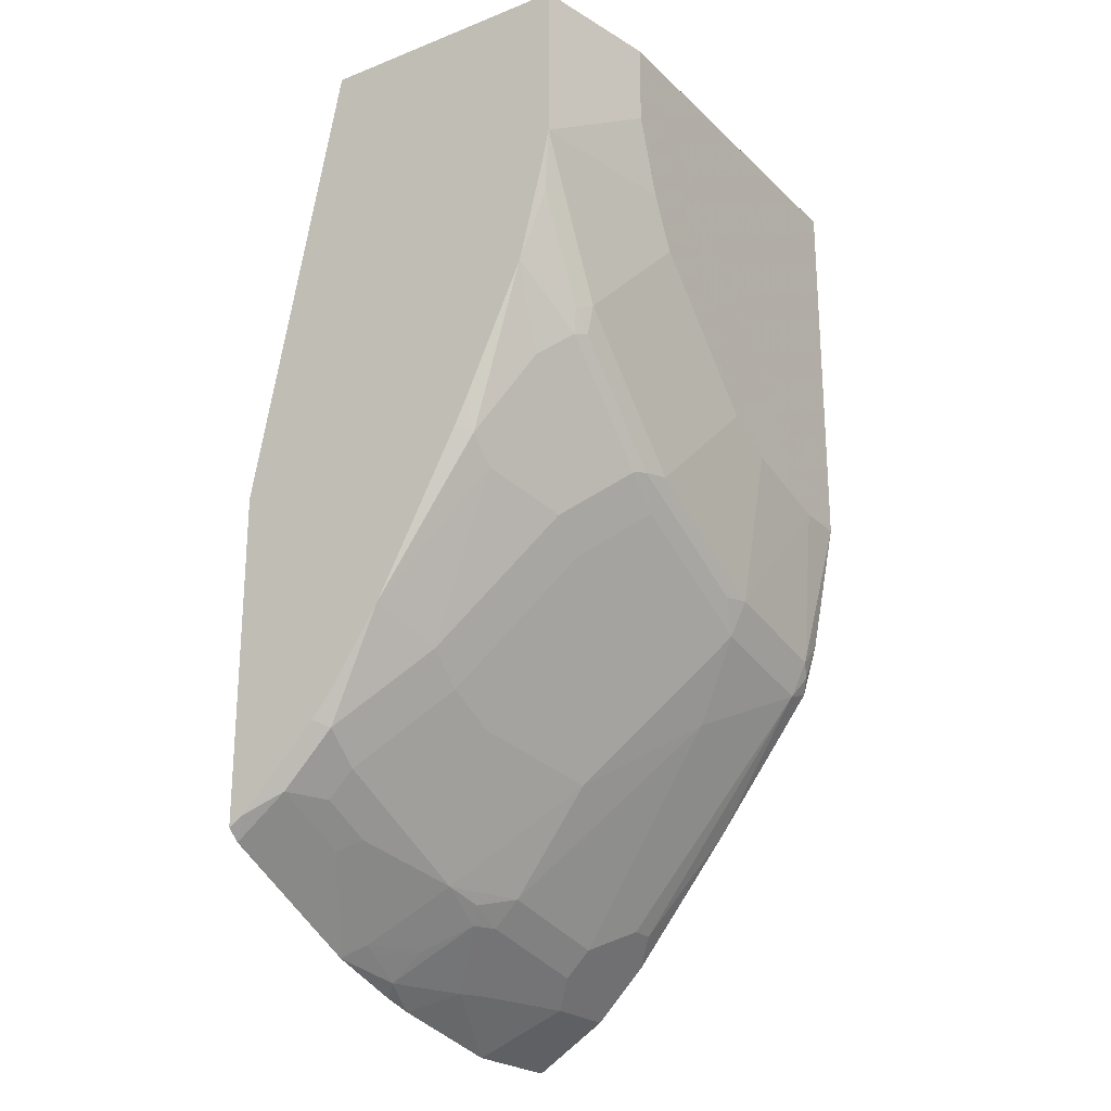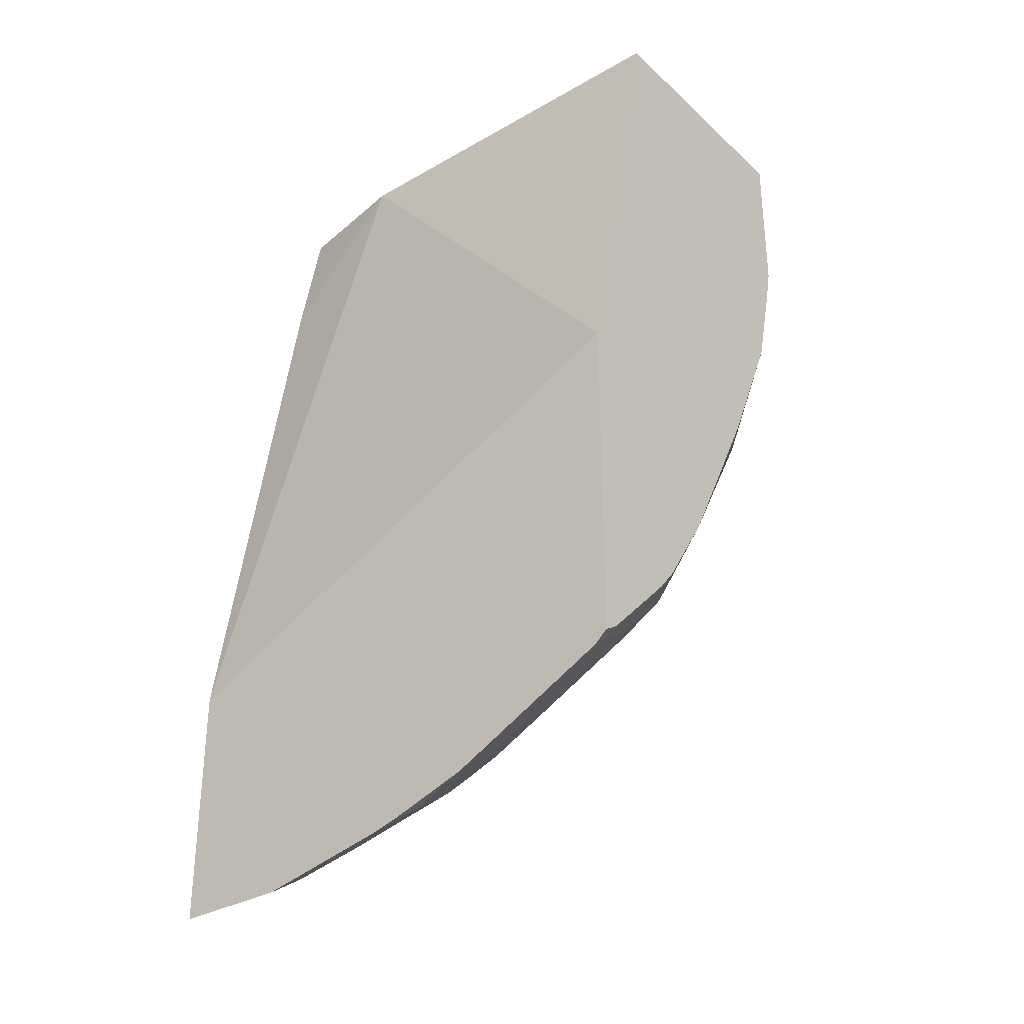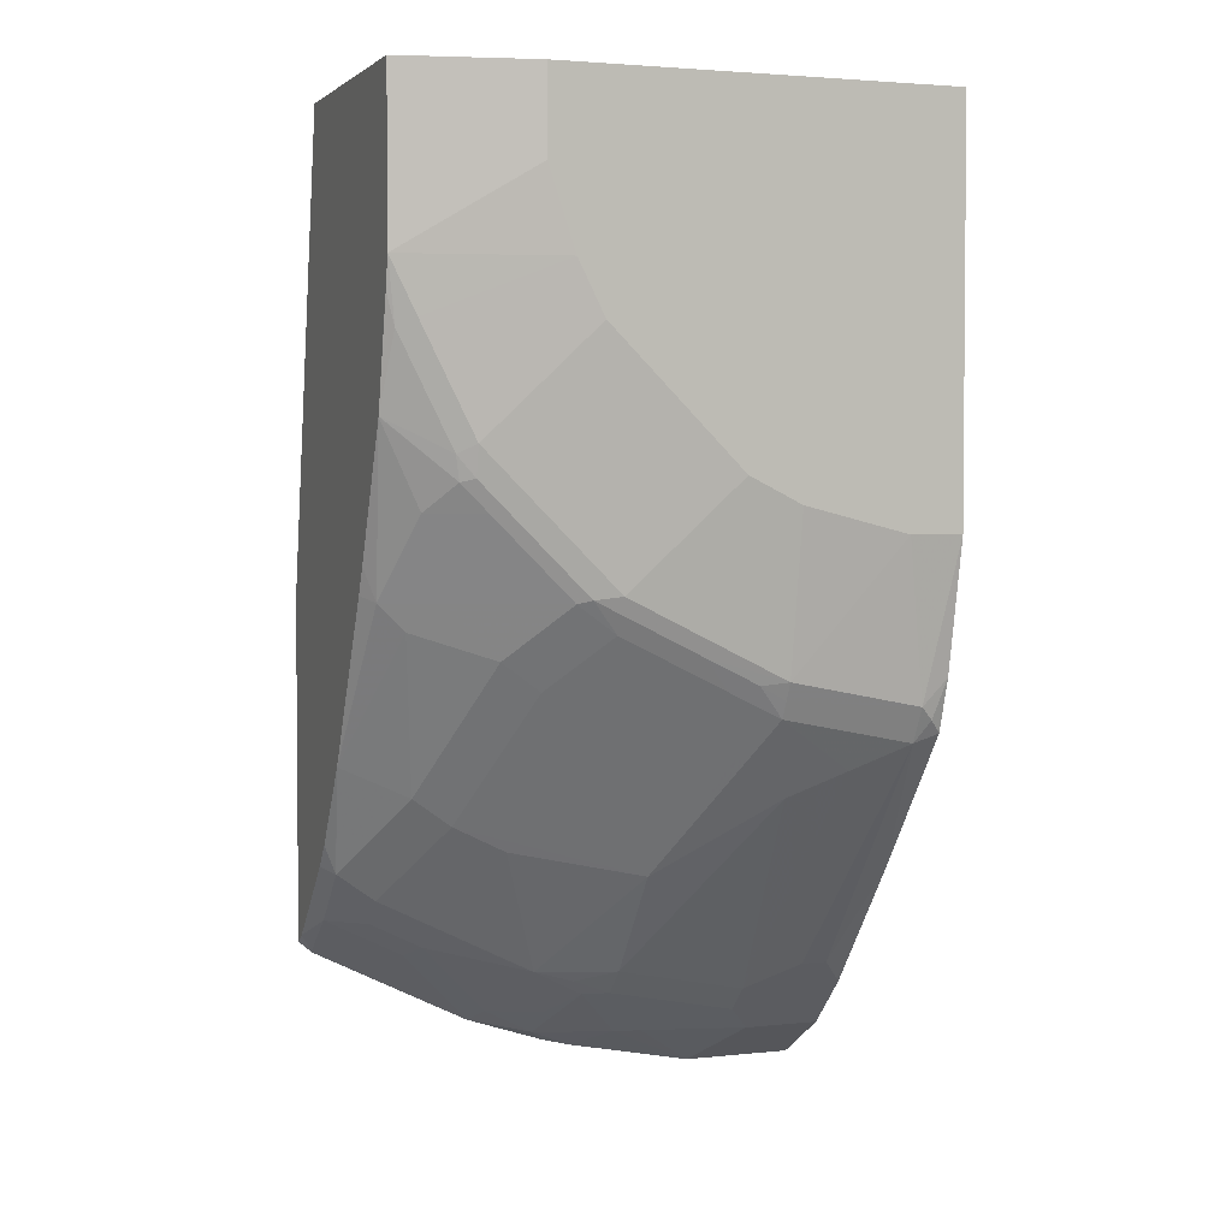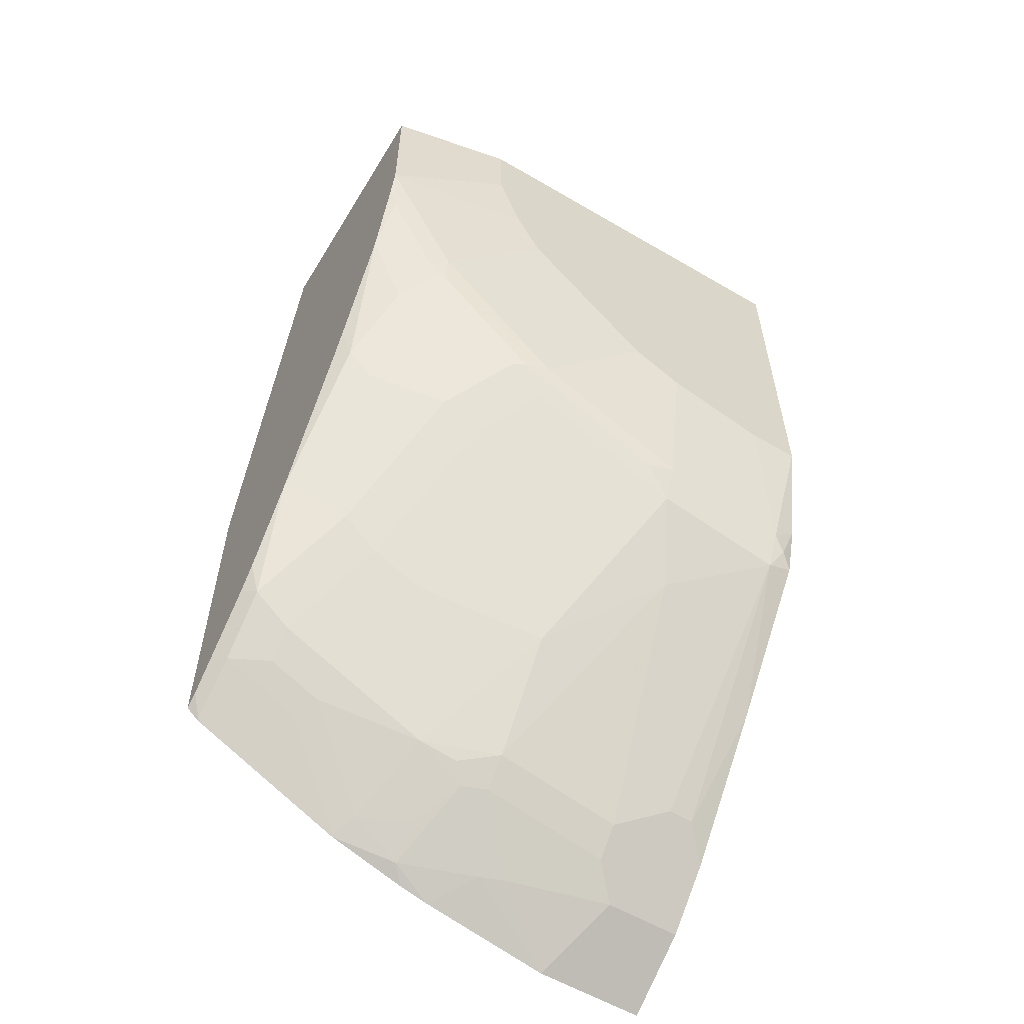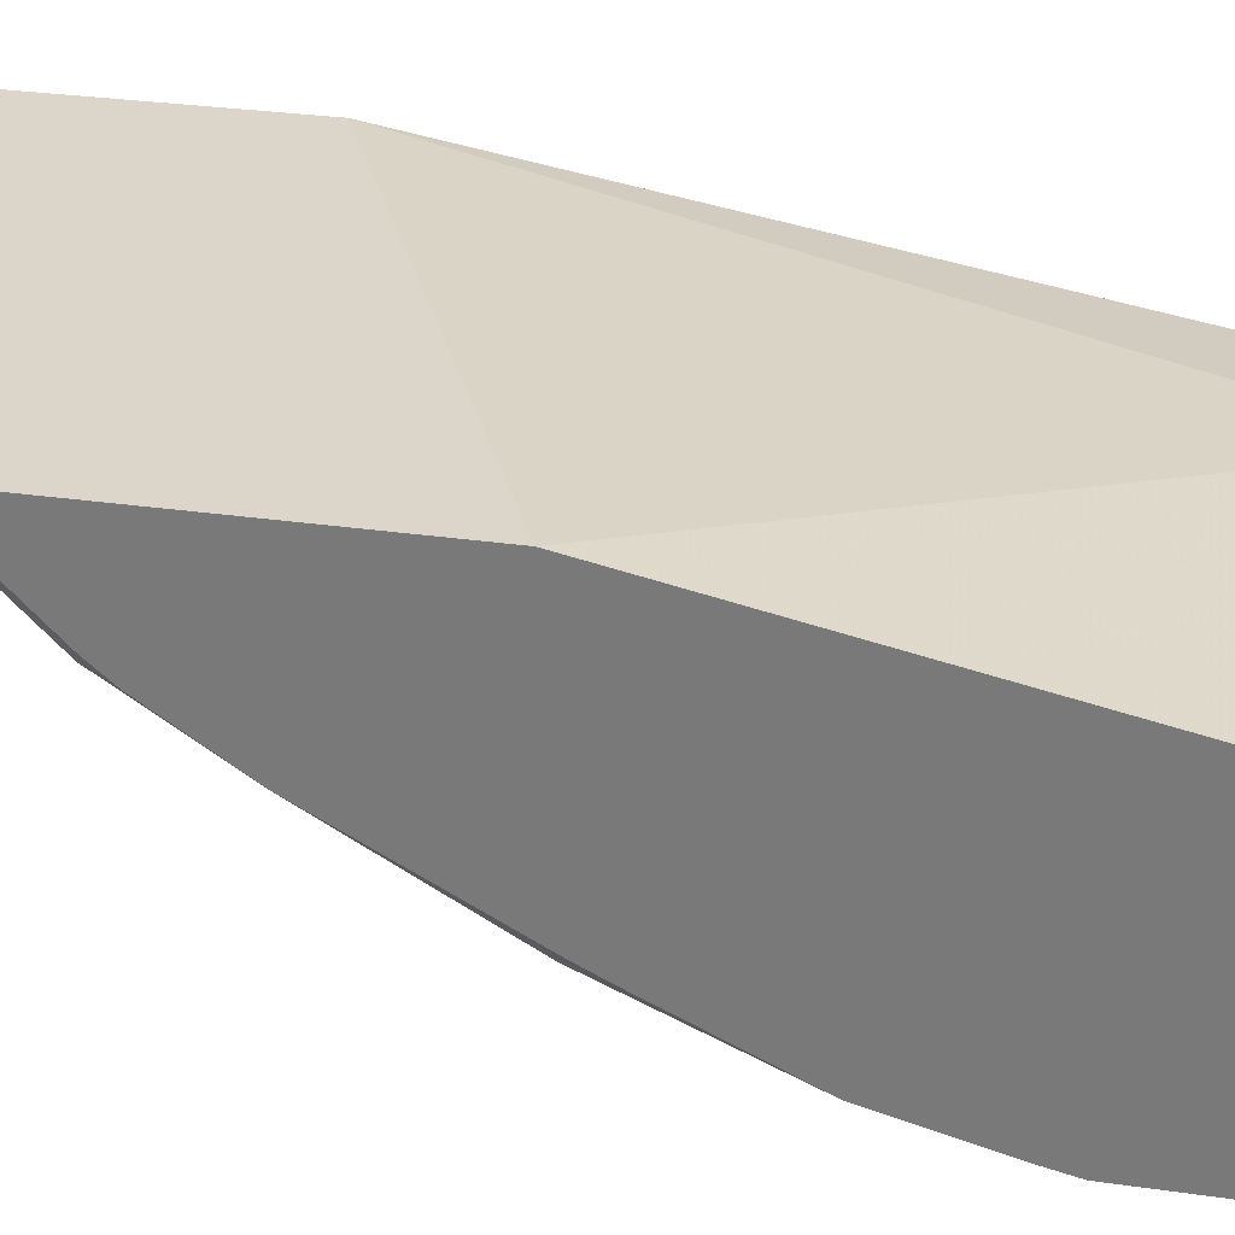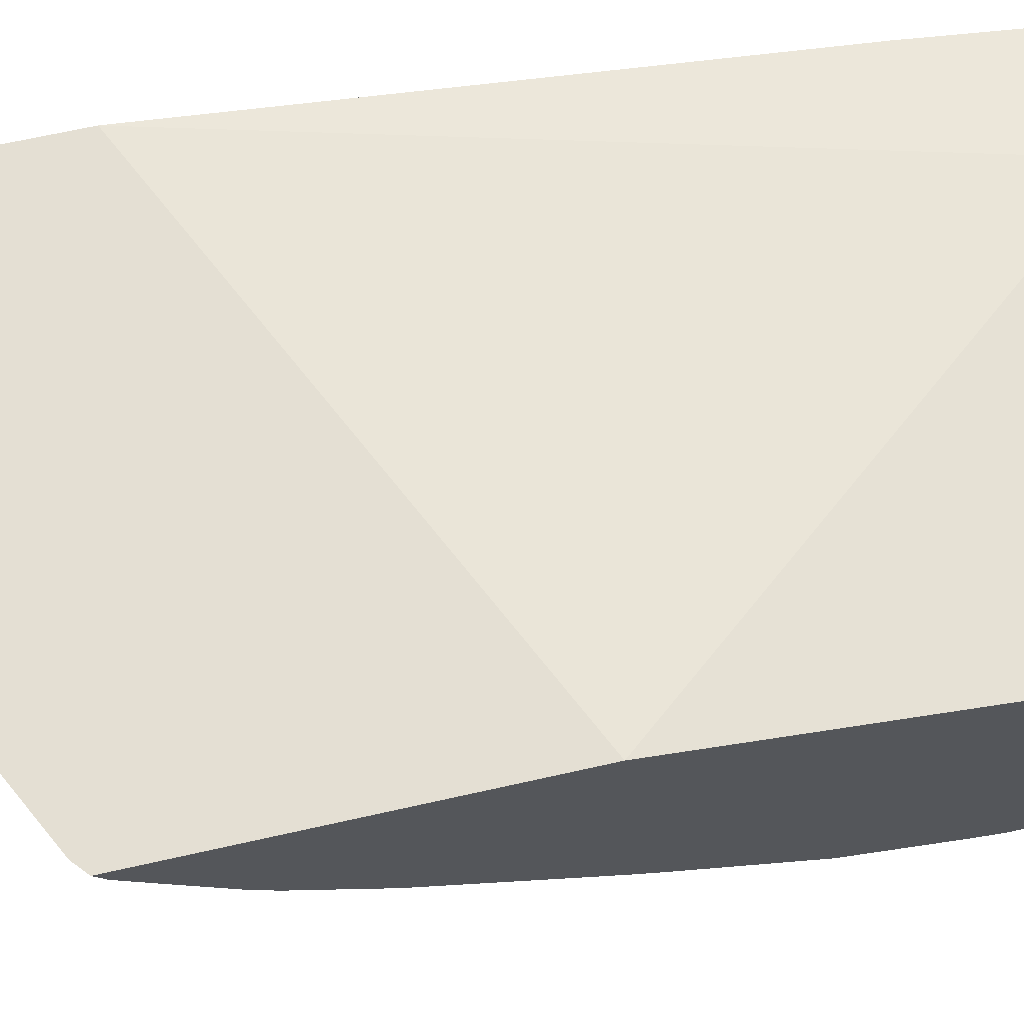
<metadata>
{"format":"obj","ext":"obj","renderer":"f3d","projection":"perspective","resolution":1024,"background":"white","views":[{"elev":-23.3,"azim":-56.6,"up":"+Z"},{"elev":-32.5,"azim":-141.4,"up":"+Z"},{"elev":3.0,"azim":-20.2,"up":"+Z"},{"elev":-58.1,"azim":-31.2,"up":"+Z"},{"elev":30.0,"azim":-78.1,"up":"+Y"},{"elev":66.4,"azim":-102.8,"up":"+Y"}]}
</metadata>
<code>
v -0.4116 -0.2678 0.003197
v -0.309 -0.2884 0.003197
v -0.4116 -0.06183 0.003197
v -0.4116 -0.2678 -0.124
v -0.0001521 -0.2884 0.003197
v -0.309 -0.2884 -0.06184
v -0.103 -0.06183 0.003197
v -0.4116 0.01155 -0.3606
v -0.4116 -0.2626 -0.1483
v -0.4051 -0.2609 -0.1717
v -0.3914 -0.2678 -0.1649
v -0.2884 -0.2884 -0.1237
v -0.0001521 -0.08241 0.003197
v -0.0001521 -0.2884 -0.3091
v -0.0001521 -0.06183 -0.103
v -0.0001521 0.01155 -0.5512
v -0.4116 0.01155 -0.6256
v -0.4116 -0.2423 -0.2291
v -0.3845 -0.2609 -0.2129
v -0.3708 -0.2678 -0.206
v -0.2678 -0.2884 -0.1649
v -0.04123 -0.2884 -0.3091
v -0.02061 -0.2678 -0.4326
v -0.0001521 -0.2678 -0.412
v -0.0001521 0.01155 -0.7442
v -0.4029 0.01155 -0.6332
v -0.4017 0.01029 -0.6335
v -0.4116 0.0003942 -0.6186
v -0.4116 -0.2421 -0.2297
v -0.3605 -0.2575 -0.273
v -0.3639 -0.2609 -0.2541
v -0.3502 -0.2678 -0.2472
v -0.3296 -0.2678 -0.2679
v -0.1648 -0.2884 -0.2679
v -0.1236 -0.2884 -0.2884
v -0.1236 -0.2678 -0.412
v -0.0103 -0.2626 -0.4429
v -0.1236 -0.2609 -0.4258
v -0.02061 -0.2541 -0.4601
v -0.0001521 -0.255 -0.453
v -0.0001521 -0.04808 -0.7073
v -0.08896 0.01155 -0.7442
v -0.4005 0.01155 -0.635
v -0.3824 0.01155 -0.6441
v -0.3811 0.01029 -0.6438
v -0.4017 -0.03091 -0.6026
v -0.4116 -0.0001637 -0.6182
v -0.4116 -0.1959 -0.3301
v -0.4017 -0.1957 -0.3554
v -0.3811 -0.2369 -0.2936
v -0.3502 -0.2626 -0.2704
v -0.3399 -0.2575 -0.2936
v -0.3296 -0.2626 -0.2911
v -0.2678 -0.2678 -0.3297
v -0.2472 -0.2678 -0.3503
v -0.1854 -0.2626 -0.394
v -0.1442 -0.2626 -0.4146
v -0.0001521 -0.2549 -0.4533
v -0.1236 -0.2541 -0.4394
v -0.06181 -0.2335 -0.4807
v -0.04123 -0.1099 -0.6455
v -0.02061 -0.1099 -0.6455
v -0.0001521 -0.1717 -0.5631
v -0.0001521 -0.08928 -0.6661
v -0.06181 -0.04808 -0.7073
v -0.192 0.01155 -0.7235
v -0.1442 -0.02747 -0.7073
v -0.1648 -0.02063 -0.7082
v -0.3412 0.01155 -0.6647
v -0.3605 0.01029 -0.6541
v -0.3708 -0.04808 -0.6043
v -0.4017 -0.07213 -0.5613
v -0.4116 -0.06224 -0.5564
v -0.4116 -0.02104 -0.5976
v -0.3296 -0.02063 -0.6463
v -0.3399 -0.03091 -0.6335
v -0.3296 -0.04808 -0.6249
v -0.4116 -0.1858 -0.3505
v -0.3605 -0.2163 -0.3554
v -0.3811 -0.2163 -0.3348
v -0.4116 -0.1187 -0.4762
v -0.3811 -0.1957 -0.3759
v -0.3193 -0.2163 -0.3966
v -0.2781 -0.2575 -0.3554
v -0.2884 -0.2626 -0.3323
v -0.2678 -0.2626 -0.3528
v -0.1648 -0.2541 -0.4189
v -0.1442 -0.2335 -0.4601
v -0.1854 -0.1511 -0.5631
v -0.103 -0.2129 -0.5013
v -0.08244 -0.08928 -0.6661
v -0.08244 -0.0687 -0.6867
v -0.1854 -0.0687 -0.6661
v -0.2151 0.01155 -0.7175
v -0.2266 -1.689e-05 -0.7082
v -0.206 -0.06183 -0.667
v -0.3181 0.01155 -0.6763
v -0.3708 -0.0687 -0.5836
v -0.4116 -0.07727 -0.5386
v -0.3605 -0.1339 -0.4996
v -0.4116 -0.1183 -0.4769
v -0.2781 0.01029 -0.6953
v -0.2678 -0.006888 -0.6867
v -0.2472 -0.0687 -0.6455
v -0.2884 -0.0687 -0.6249
v -0.2884 -0.2129 -0.4189
v -0.2472 -0.2541 -0.3777
v -0.1648 -0.2129 -0.4807
v -0.2884 -0.1305 -0.5425
v -0.1854 -0.08928 -0.6455
v -0.3296 -0.1305 -0.5219
v -0.2163 -0.07213 -0.6541
v -0.2768 0.01155 -0.6968
v -0.2266 -0.02747 -0.6867
v -0.2884 -0.1717 -0.4807
f 59 87 88
f 56 107 87
f 56 86 107
f 56 59 57
f 55 85 86
f 55 86 56
f 54 85 55
f 53 84 85
f 59 88 89
f 53 85 54
f 56 87 59
f 59 89 90
f 65 93 67
f 60 90 91
f 60 91 61
f 61 91 64
f 61 64 62
f 62 64 63
f 65 91 92
f 65 92 93
f 66 68 95
f 66 95 94
f 52 84 53
f 67 93 68
f 59 90 60
f 52 79 84
f 42 68 66
f 50 80 52
f 68 93 96
f 39 62 63
f 39 63 58
f 41 64 91
f 41 91 65
f 42 65 67
f 42 67 68
f 44 69 45
f 45 69 70
f 45 70 46
f 46 71 98
f 46 98 72
f 46 72 73
f 46 73 74
f 46 74 47
f 46 70 75
f 46 75 76
f 46 76 77
f 48 78 49
f 49 79 80
f 49 80 50
f 49 78 81
f 49 81 82
f 49 82 83
f 49 83 79
f 52 80 79
f 68 96 95
f 95 103 113
f 70 97 75
f 89 108 111
f 89 111 109
f 90 110 91
f 91 110 93
f 91 93 92
f 93 110 112
f 93 112 96
f 94 95 113
f 95 114 103
f 39 61 62
f 95 96 114
f 89 110 90
f 96 112 104
f 97 113 102
f 98 105 111
f 102 113 103
f 103 114 104
f 104 112 110
f 104 109 111
f 104 111 105
f 106 111 115
f 106 115 107
f 107 115 108
f 108 115 111
f 96 104 114
f 89 104 110
f 89 109 104
f 88 108 89
f 71 77 105
f 71 105 98
f 72 99 73
f 72 98 111
f 72 111 100
f 72 100 81
f 72 81 101
f 72 101 99
f 75 97 102
f 75 102 76
f 76 102 77
f 77 102 103
f 77 103 104
f 77 104 105
f 79 83 84
f 81 100 82
f 82 100 83
f 83 100 111
f 83 111 106
f 83 106 84
f 84 86 85
f 84 106 107
f 84 107 86
f 87 107 108
f 87 108 88
f 69 97 70
f 39 60 61
f 46 77 71
f 38 59 39
f 4 9 10
f 4 10 11
f 4 11 12
f 4 12 6
f 5 14 24
f 5 24 40
f 5 40 58
f 5 58 63
f 5 63 64
f 5 64 41
f 5 41 25
f 5 25 16
f 5 16 15
f 5 15 13
f 7 13 15
f 7 15 16
f 7 16 8
f 8 16 25
f 8 25 42
f 8 42 66
f 8 66 94
f 8 94 113
f 8 113 97
f 8 97 69
f 8 69 44
f 3 7 8
f 8 44 43
f 2 14 5
f 2 35 22
f 39 59 60
f 1 5 13
f 1 13 7
f 1 7 3
f 1 3 8
f 1 8 17
f 1 17 28
f 1 28 47
f 1 47 74
f 1 74 73
f 1 73 99
f 1 99 101
f 1 101 81
f 1 81 78
f 1 78 48
f 1 48 29
f 1 29 18
f 1 18 9
f 1 9 4
f 1 4 6
f 1 6 2
f 2 6 12
f 2 12 21
f 2 21 34
f 2 34 35
f 2 22 14
f 8 43 26
f 1 2 5
f 9 18 10
f 27 45 46
f 27 46 28
f 28 46 47
f 29 48 49
f 29 49 50
f 29 50 30
f 30 51 31
f 30 50 52
f 30 53 51
f 31 51 32
f 32 51 53
f 27 44 45
f 32 53 33
f 33 54 34
f 34 54 55
f 34 55 36
f 34 36 35
f 36 56 57
f 36 57 38
f 36 55 56
f 37 39 58
f 37 58 40
f 38 57 59
f 8 26 17
f 33 53 54
f 27 43 44
f 30 52 53
f 25 65 42
f 10 18 19
f 10 19 20
f 26 43 27
f 11 20 12
f 12 20 32
f 12 32 21
f 14 22 23
f 14 23 24
f 17 26 27
f 17 27 28
f 18 29 30
f 18 30 31
f 18 31 19
f 10 20 11
f 19 32 20
f 21 32 33
f 25 41 65
f 21 33 34
f 22 35 36
f 22 36 23
f 23 37 24
f 23 36 38
f 23 38 39
f 23 39 37
f 19 31 32
f 24 37 40

</code>
